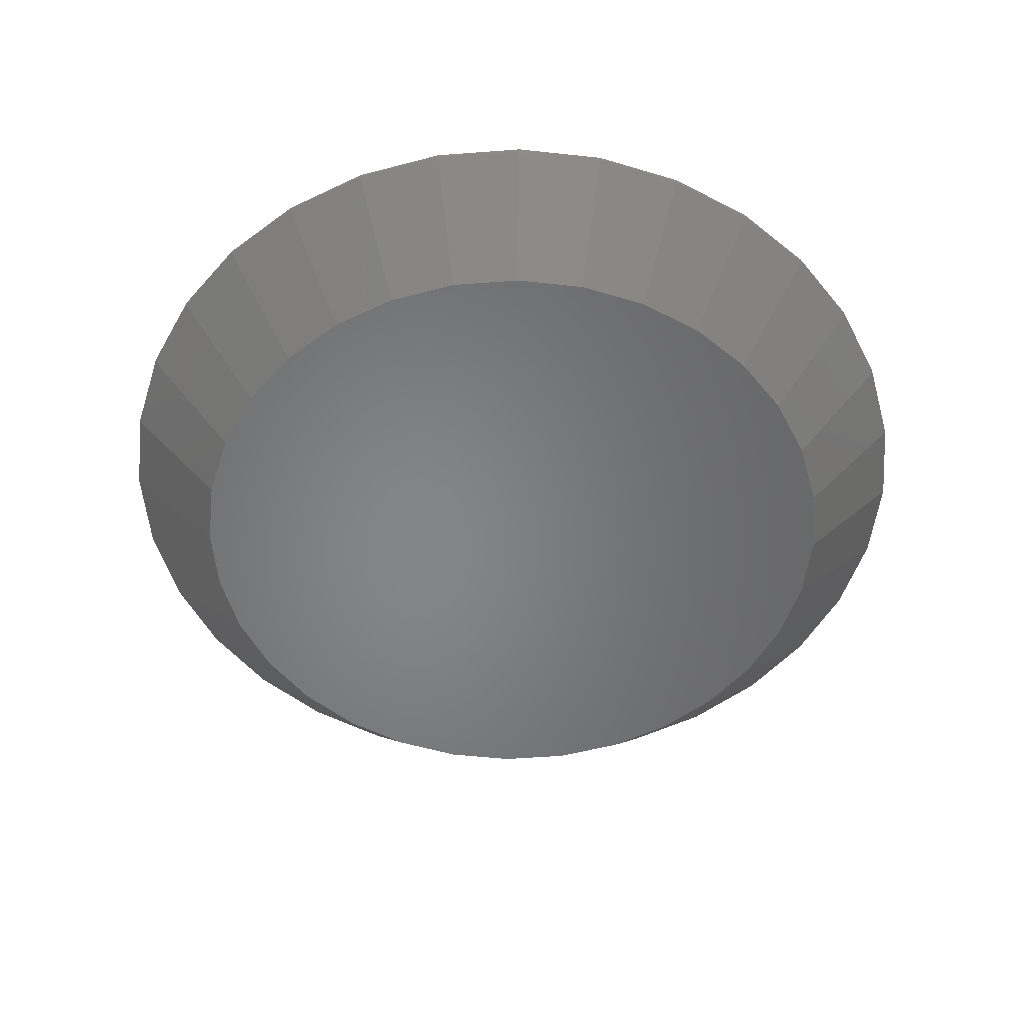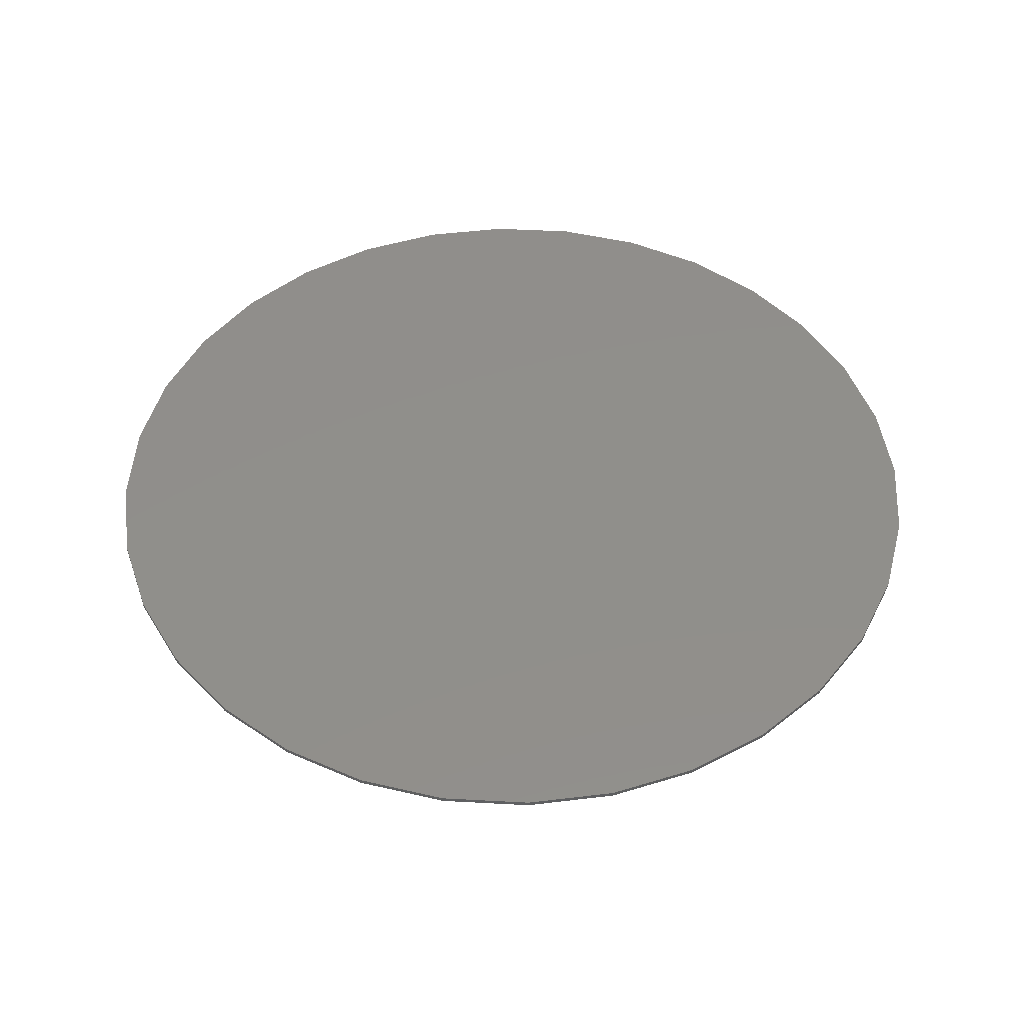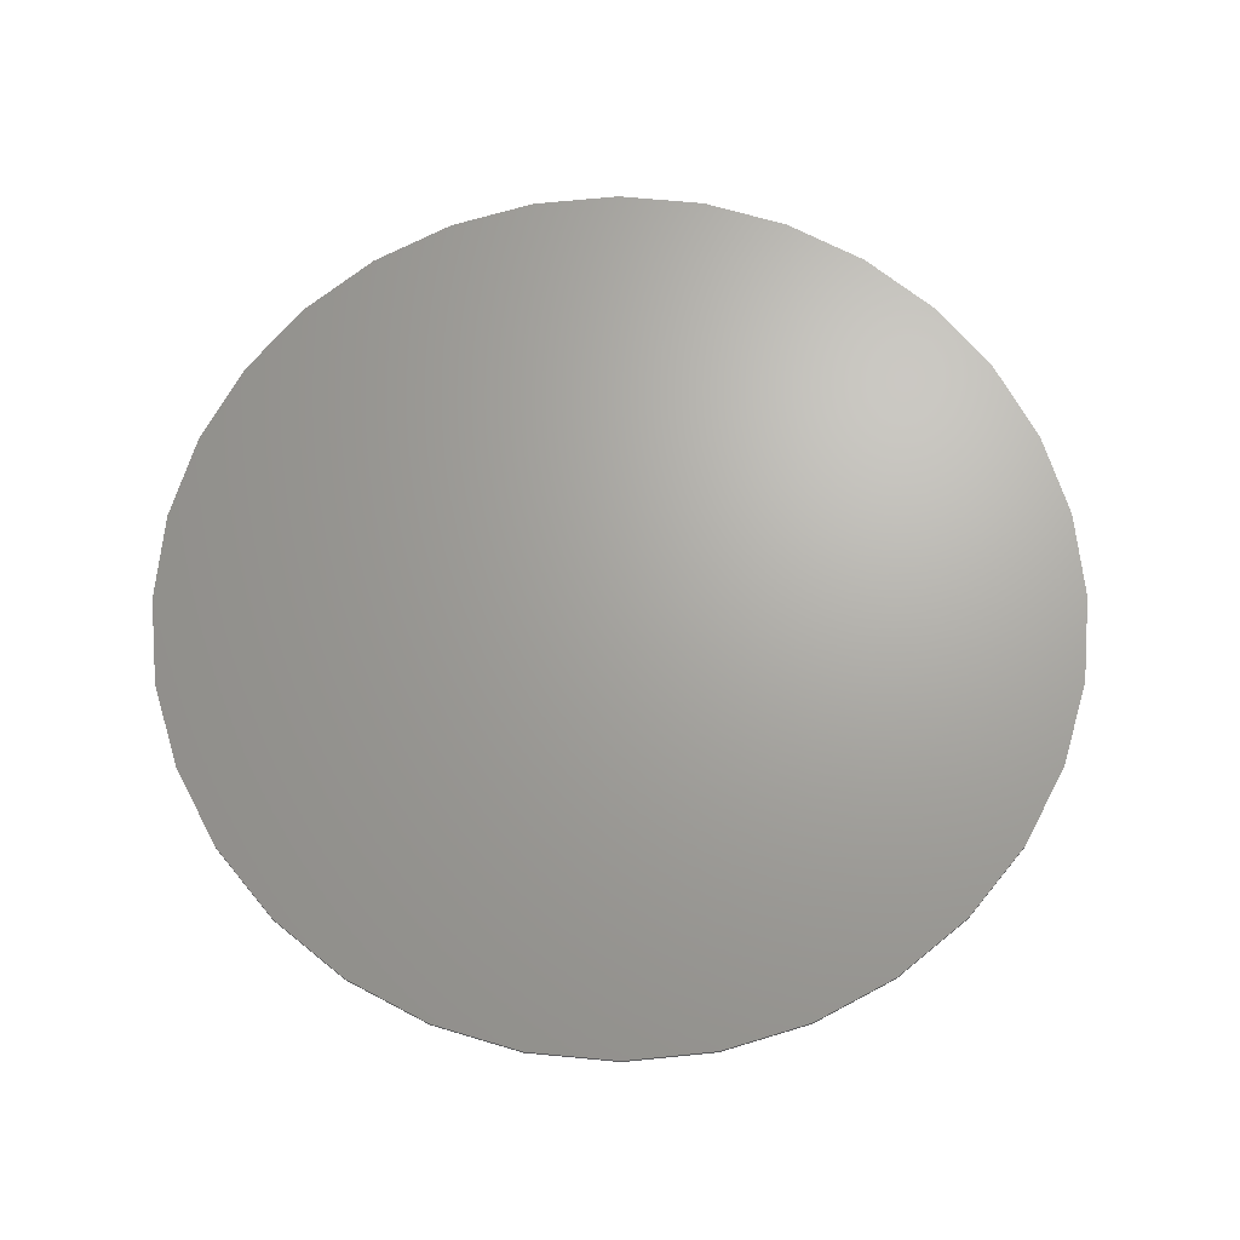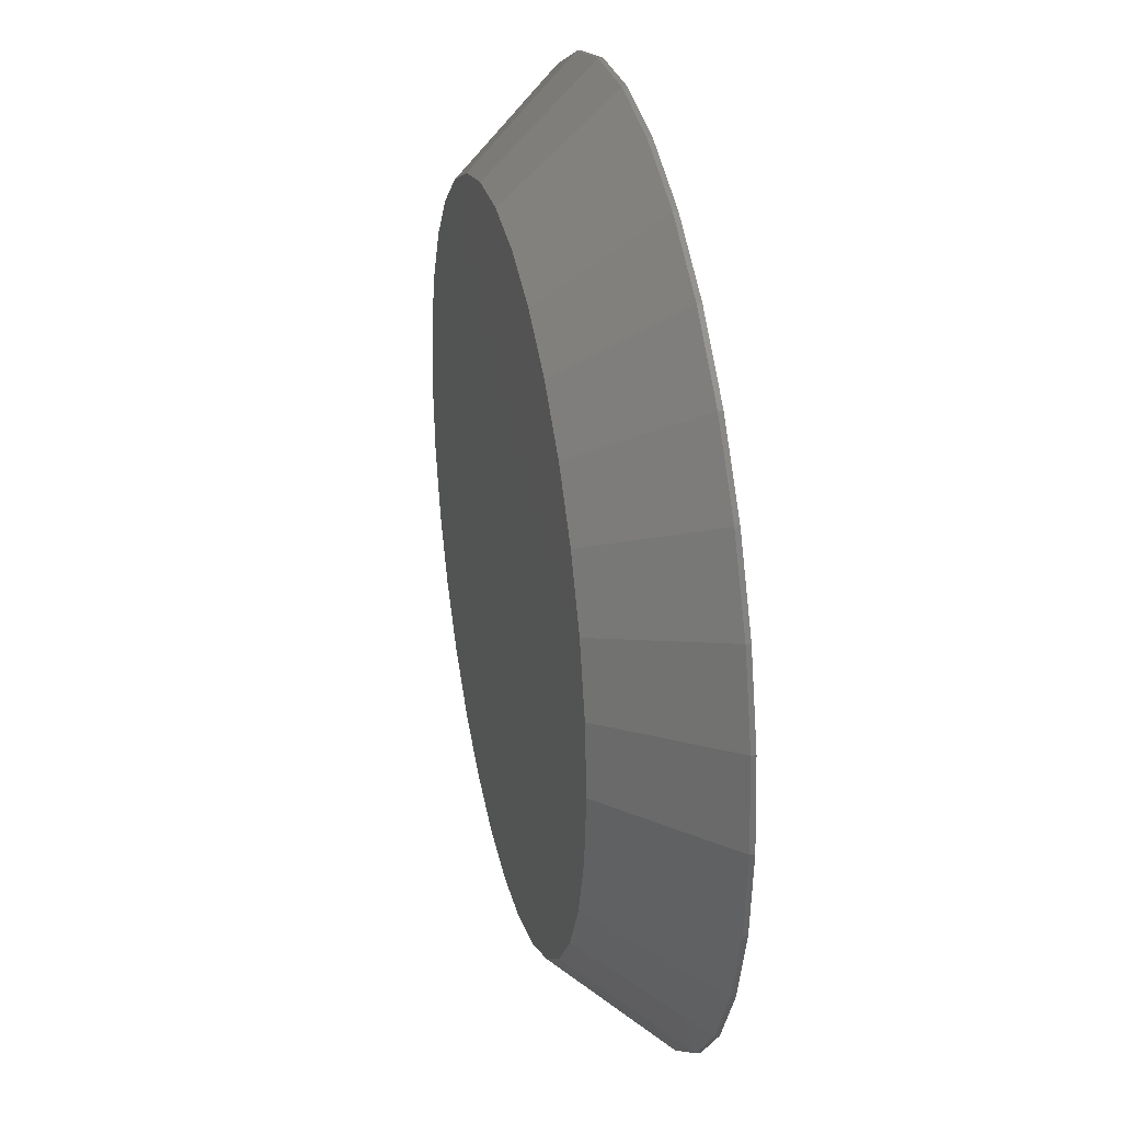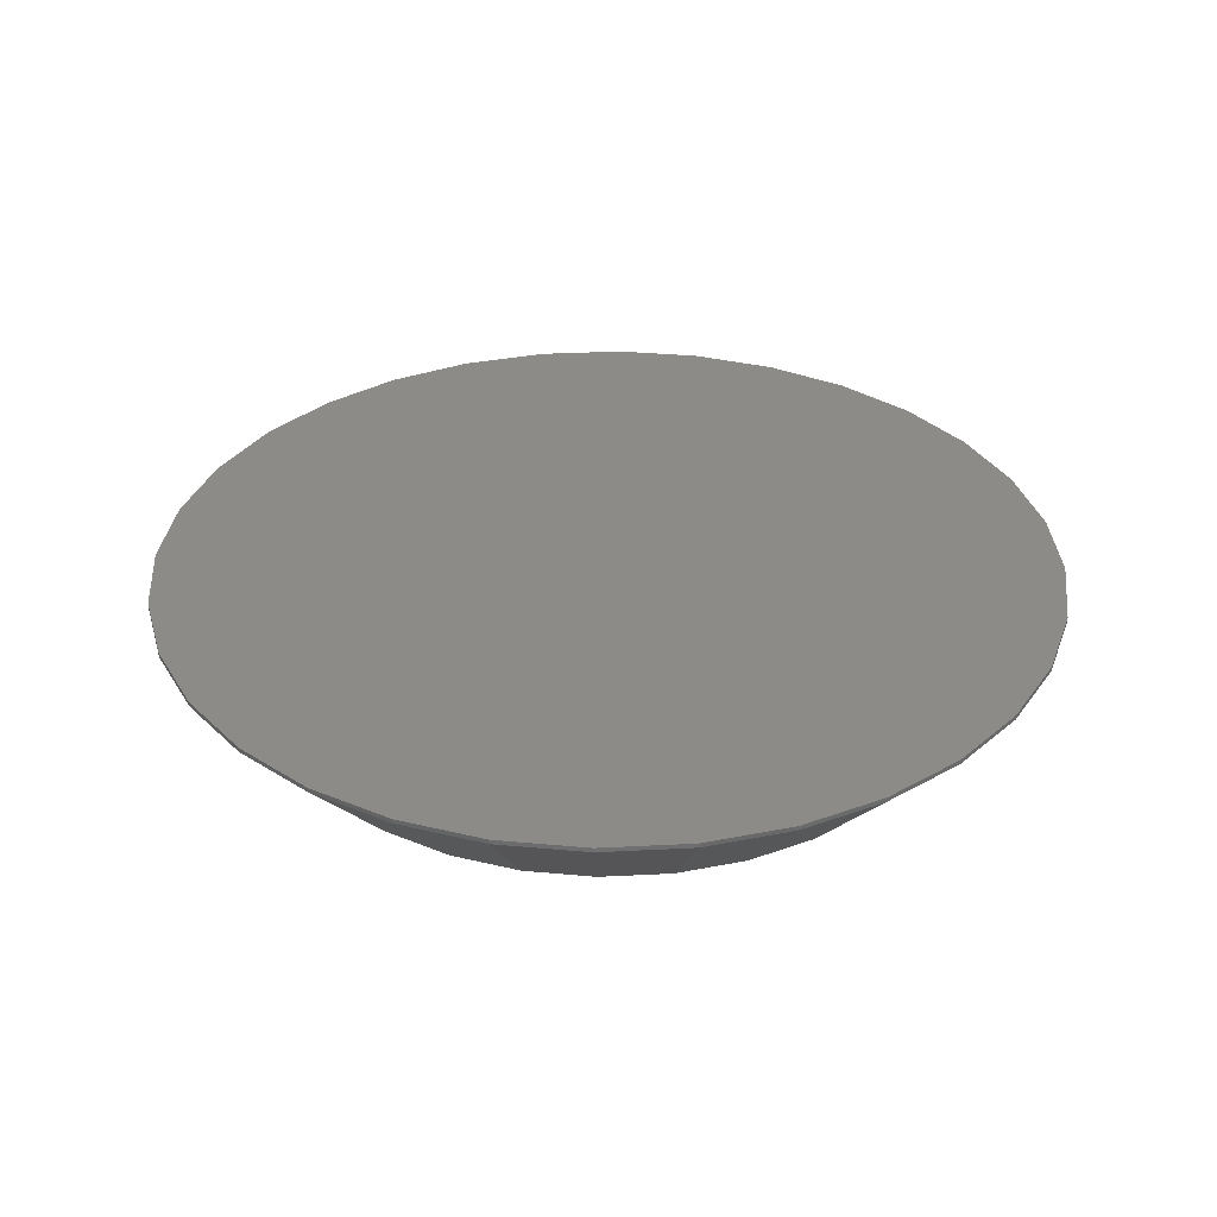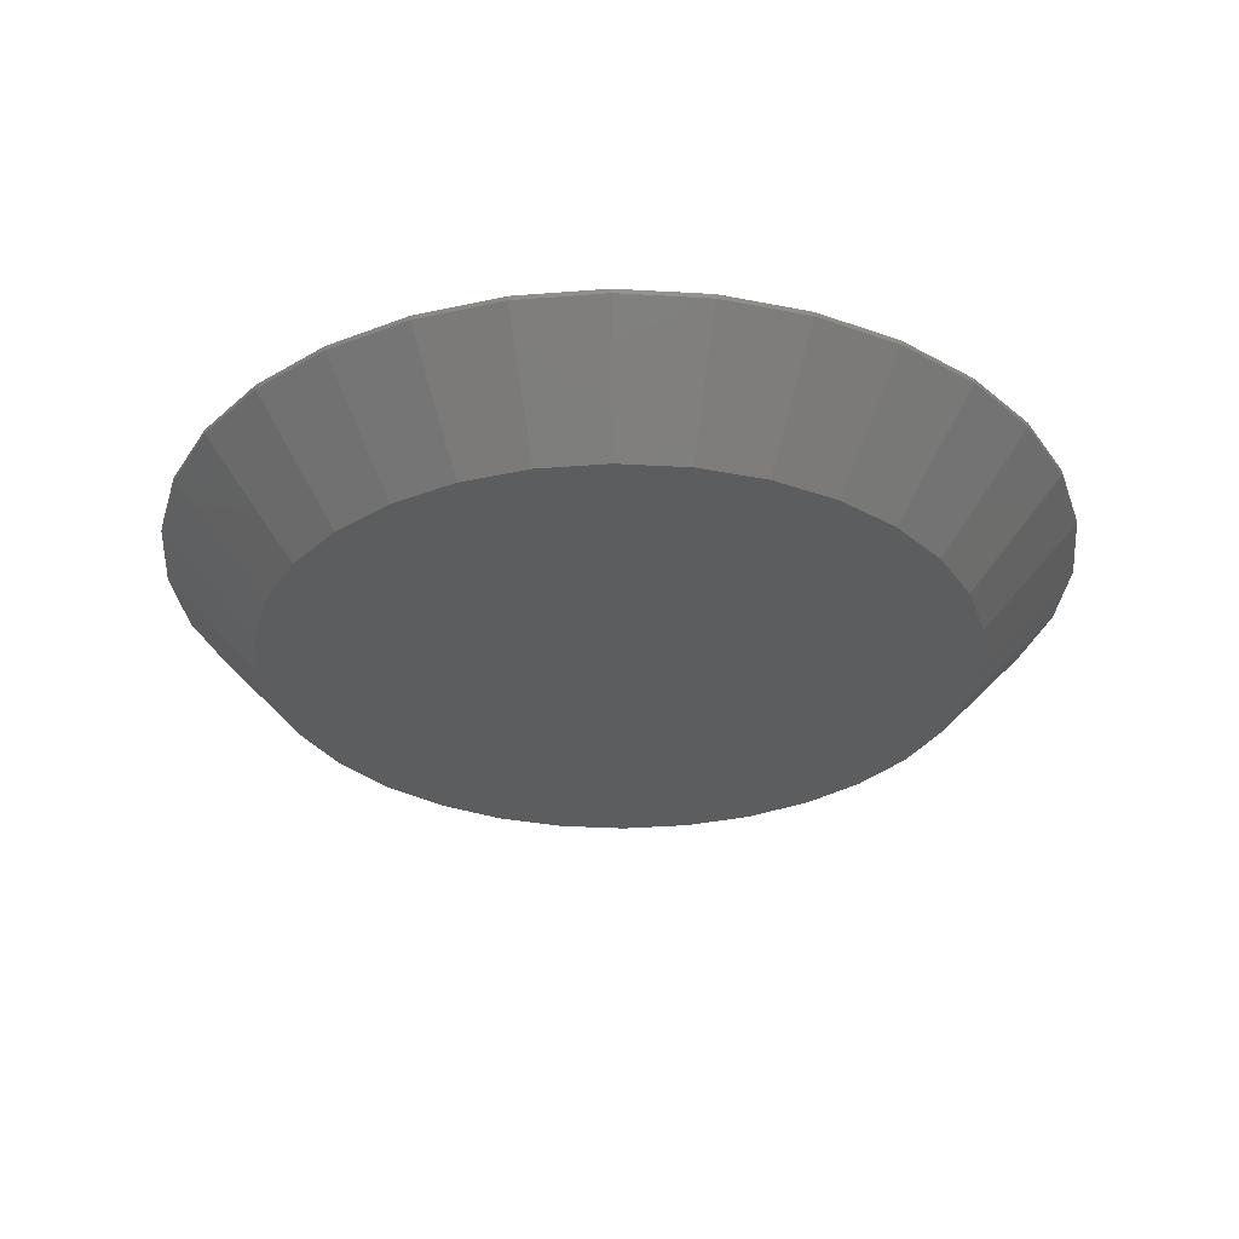
<metadata>
{"format":"stl","ext":"stl","renderer":"f3d","projection":"perspective","resolution":1024,"background":"white","views":[{"elev":-52.7,"azim":156.5,"up":"+Z"},{"elev":48.2,"azim":-148.4,"up":"+Z"},{"elev":67.4,"azim":-78.9,"up":"+Z"},{"elev":31.8,"azim":-102.2,"up":"+Y"},{"elev":33.3,"azim":-133.4,"up":"+Z"},{"elev":-30.8,"azim":-100.4,"up":"+Z"}]}
</metadata>
<code>
# stl→obj: 96 verts, 188 faces
v 0.007895 0.5938 0
v 0.1237 0.5824 0
v -0.108 0.5824 0
v 0.007895 -0.5938 0
v -0.108 -0.5824 0
v 0.1237 -0.5824 0
v -0.2194 -0.5486 0
v 0.2351 -0.5486 0
v -0.322 -0.4938 0
v 0.3378 -0.4938 0
v -0.412 -0.4199 0
v 0.4278 -0.4199 0
v -0.4859 -0.3299 0
v 0.5016 -0.3299 0
v -0.5407 -0.2272 0
v 0.5565 -0.2272 0
v -0.5745 -0.1159 0
v 0.5903 -0.1159 0
v -0.5859 1.658e-07 0
v 0.6017 9.968e-17 0
v -0.5745 0.1159 0
v 0.5903 0.1159 0
v -0.5407 0.2272 0
v 0.5565 0.2272 0
v -0.4859 0.3299 0
v 0.5016 0.3299 0
v -0.412 0.4199 0
v 0.4278 0.4199 0
v -0.322 0.4938 0
v 0.3378 0.4938 0
v -0.2194 0.5486 0
v 0.2351 0.5486 0
v 0.7658 -1.856e-16 0.1797
v 0.7658 0 0.1875
v 0.7512 -0.1479 0.1797
v 0.7512 -0.1479 0.1875
v 0.7081 -0.29 0.1797
v 0.7081 -0.29 0.1875
v 0.6381 -0.4211 0.1797
v 0.6381 -0.4211 0.1875
v 0.5438 -0.5359 0.1797
v 0.5438 -0.5359 0.1875
v 0.429 -0.6302 0.1797
v 0.429 -0.6302 0.1875
v 0.2979 -0.7002 0.1797
v 0.2979 -0.7002 0.1875
v 0.1558 -0.7433 0.1797
v 0.1558 -0.7433 0.1875
v 0.007895 -0.7579 0.1797
v 0.007895 -0.7579 0.1875
v -0.14 -0.7433 0.1797
v -0.14 -0.7433 0.1875
v -0.2821 -0.7002 0.1797
v -0.2821 -0.7002 0.1875
v -0.4132 -0.6302 0.1797
v -0.4132 -0.6302 0.1875
v -0.528 -0.5359 0.1797
v -0.528 -0.5359 0.1875
v -0.6223 -0.4211 0.1797
v -0.6223 -0.4211 0.1875
v -0.6923 -0.29 0.1797
v -0.6923 -0.29 0.1875
v -0.7354 -0.1479 0.1797
v -0.7354 -0.1479 0.1875
v -0.75 9.281e-17 0.1797
v -0.75 9.281e-17 0.1875
v -0.7354 0.1479 0.1797
v -0.7354 0.1479 0.1875
v -0.6923 0.29 0.1797
v -0.6923 0.29 0.1875
v -0.6223 0.4211 0.1797
v -0.6223 0.4211 0.1875
v -0.528 0.5359 0.1797
v -0.528 0.5359 0.1875
v -0.4132 0.6302 0.1797
v -0.4132 0.6302 0.1875
v -0.2821 0.7002 0.1797
v -0.2821 0.7002 0.1875
v -0.14 0.7433 0.1797
v -0.14 0.7433 0.1875
v 0.007895 0.7579 0.1797
v 0.007895 0.7579 0.1875
v 0.1558 0.7433 0.1797
v 0.1558 0.7433 0.1875
v 0.2979 0.7002 0.1797
v 0.2979 0.7002 0.1875
v 0.429 0.6302 0.1797
v 0.429 0.6302 0.1875
v 0.5438 0.5359 0.1797
v 0.5438 0.5359 0.1875
v 0.6381 0.4211 0.1797
v 0.6381 0.4211 0.1875
v 0.7081 0.29 0.1797
v 0.7081 0.29 0.1875
v 0.7512 0.1479 0.1797
v 0.7512 0.1479 0.1875
f 1 2 3
f 4 5 6
f 6 5 7
f 6 7 8
f 8 7 9
f 8 9 10
f 10 9 11
f 10 11 12
f 12 11 13
f 12 13 14
f 14 13 15
f 14 15 16
f 16 15 17
f 16 17 18
f 18 17 19
f 18 19 20
f 20 19 21
f 20 21 22
f 22 21 23
f 22 23 24
f 24 23 25
f 24 25 26
f 26 25 27
f 26 27 28
f 28 27 29
f 28 29 30
f 30 29 31
f 30 31 32
f 32 31 3
f 32 3 2
f 33 34 35
f 35 34 36
f 35 36 37
f 37 36 38
f 37 38 39
f 39 38 40
f 39 40 41
f 41 40 42
f 41 42 43
f 43 42 44
f 43 44 45
f 45 44 46
f 45 46 47
f 47 46 48
f 47 48 49
f 49 48 50
f 49 50 51
f 51 50 52
f 51 52 53
f 53 52 54
f 53 54 55
f 55 54 56
f 55 56 57
f 57 56 58
f 57 58 59
f 59 58 60
f 59 60 61
f 61 60 62
f 61 62 63
f 63 62 64
f 63 64 65
f 65 64 66
f 65 66 67
f 67 66 68
f 67 68 69
f 69 68 70
f 69 70 71
f 71 70 72
f 71 72 73
f 73 72 74
f 73 74 75
f 75 74 76
f 75 76 77
f 77 76 78
f 77 78 79
f 79 78 80
f 79 80 81
f 81 80 82
f 81 82 83
f 83 82 84
f 83 84 85
f 85 84 86
f 85 86 87
f 87 86 88
f 87 88 89
f 89 88 90
f 89 90 91
f 91 90 92
f 91 92 93
f 93 92 94
f 93 94 95
f 95 94 96
f 95 96 33
f 33 96 34
f 81 2 1
f 1 79 81
f 30 87 28
f 28 87 89
f 28 89 26
f 26 89 91
f 26 91 24
f 24 91 93
f 24 93 22
f 22 93 95
f 22 95 20
f 20 95 33
f 75 29 73
f 73 29 27
f 73 27 71
f 71 27 25
f 71 25 69
f 69 25 23
f 69 23 67
f 67 23 21
f 67 21 65
f 65 21 19
f 87 30 85
f 85 30 32
f 85 32 83
f 83 32 2
f 83 2 81
f 29 75 31
f 31 75 77
f 31 77 3
f 3 77 79
f 3 79 1
f 49 5 4
f 4 47 49
f 9 55 11
f 11 55 57
f 11 57 13
f 13 57 59
f 13 59 15
f 15 59 61
f 15 61 17
f 17 61 63
f 17 63 19
f 19 63 65
f 43 10 41
f 41 10 12
f 41 12 39
f 39 12 14
f 39 14 37
f 37 14 16
f 37 16 35
f 35 16 18
f 35 18 33
f 33 18 20
f 55 9 53
f 53 9 7
f 53 7 51
f 51 7 5
f 51 5 49
f 10 43 8
f 8 43 45
f 8 45 6
f 6 45 47
f 6 47 4
f 80 84 82
f 84 80 86
f 86 80 78
f 86 78 88
f 88 78 76
f 88 76 90
f 90 76 74
f 90 74 92
f 92 74 72
f 92 72 94
f 94 72 70
f 94 70 96
f 96 70 68
f 96 68 34
f 34 68 66
f 34 66 36
f 36 66 64
f 36 64 38
f 38 64 62
f 38 62 40
f 40 62 60
f 40 60 42
f 42 60 58
f 42 58 44
f 44 58 56
f 44 56 46
f 46 56 54
f 46 54 48
f 48 54 52
f 48 52 50

</code>
